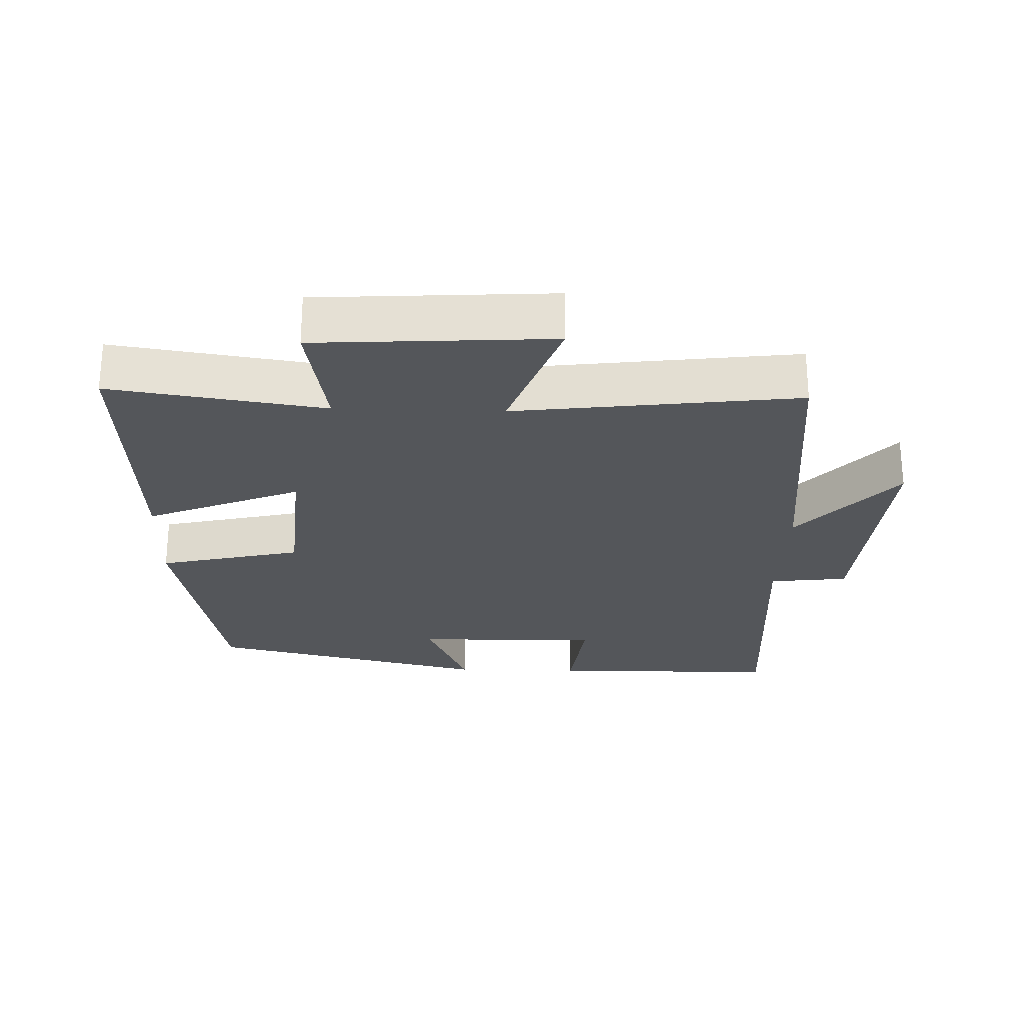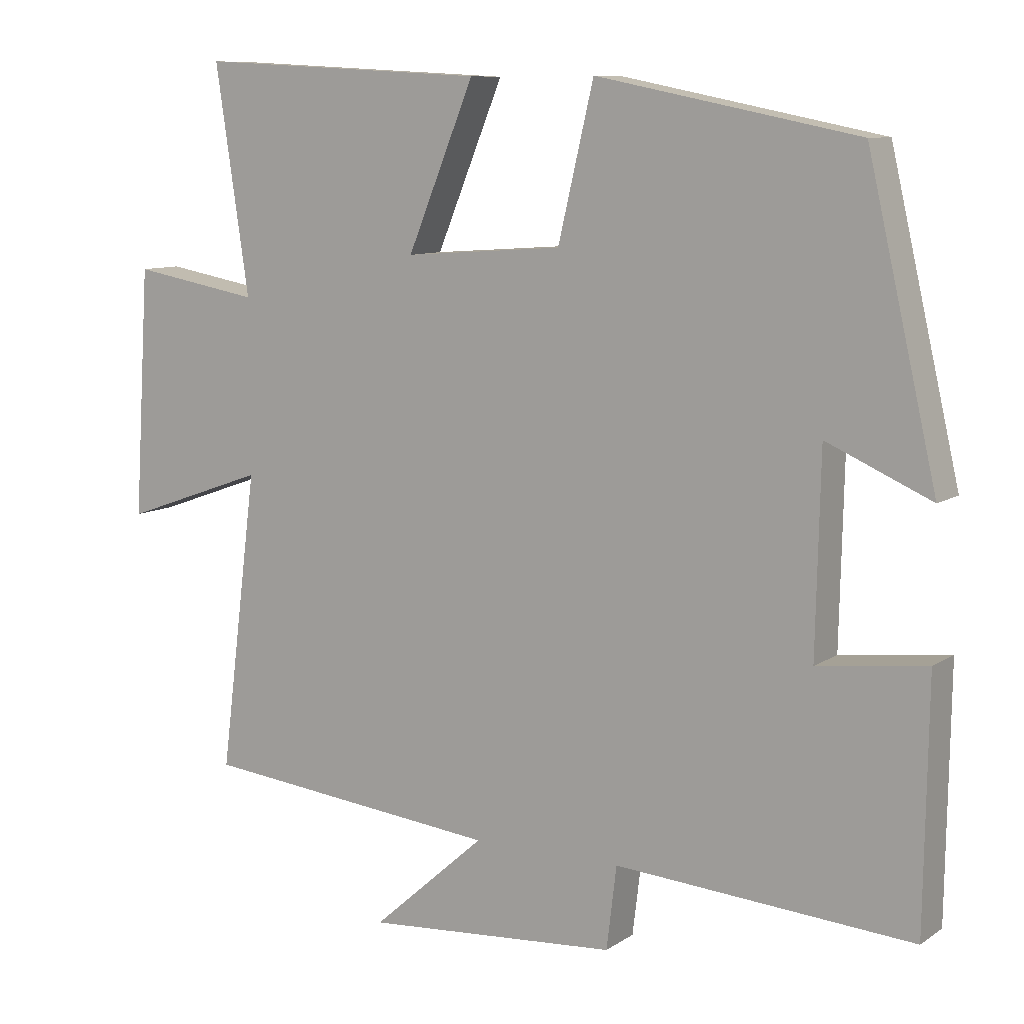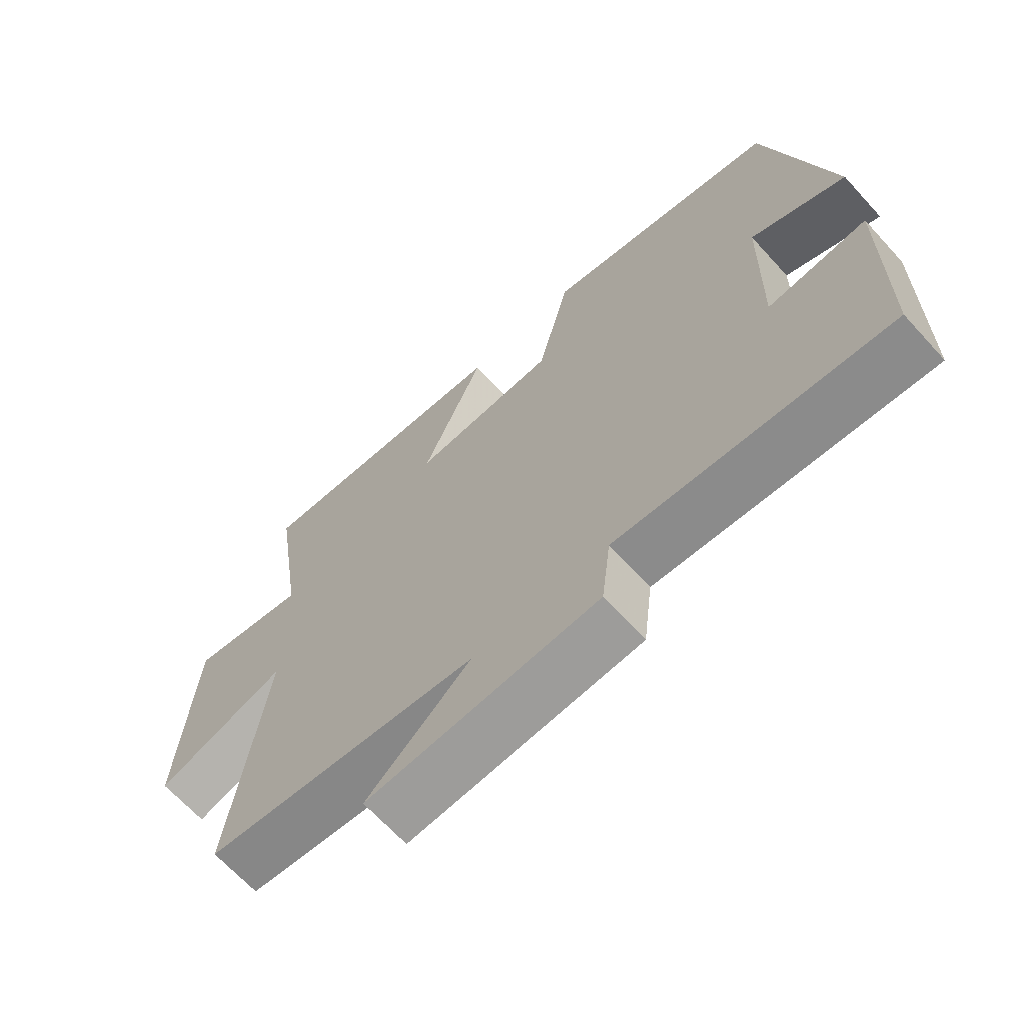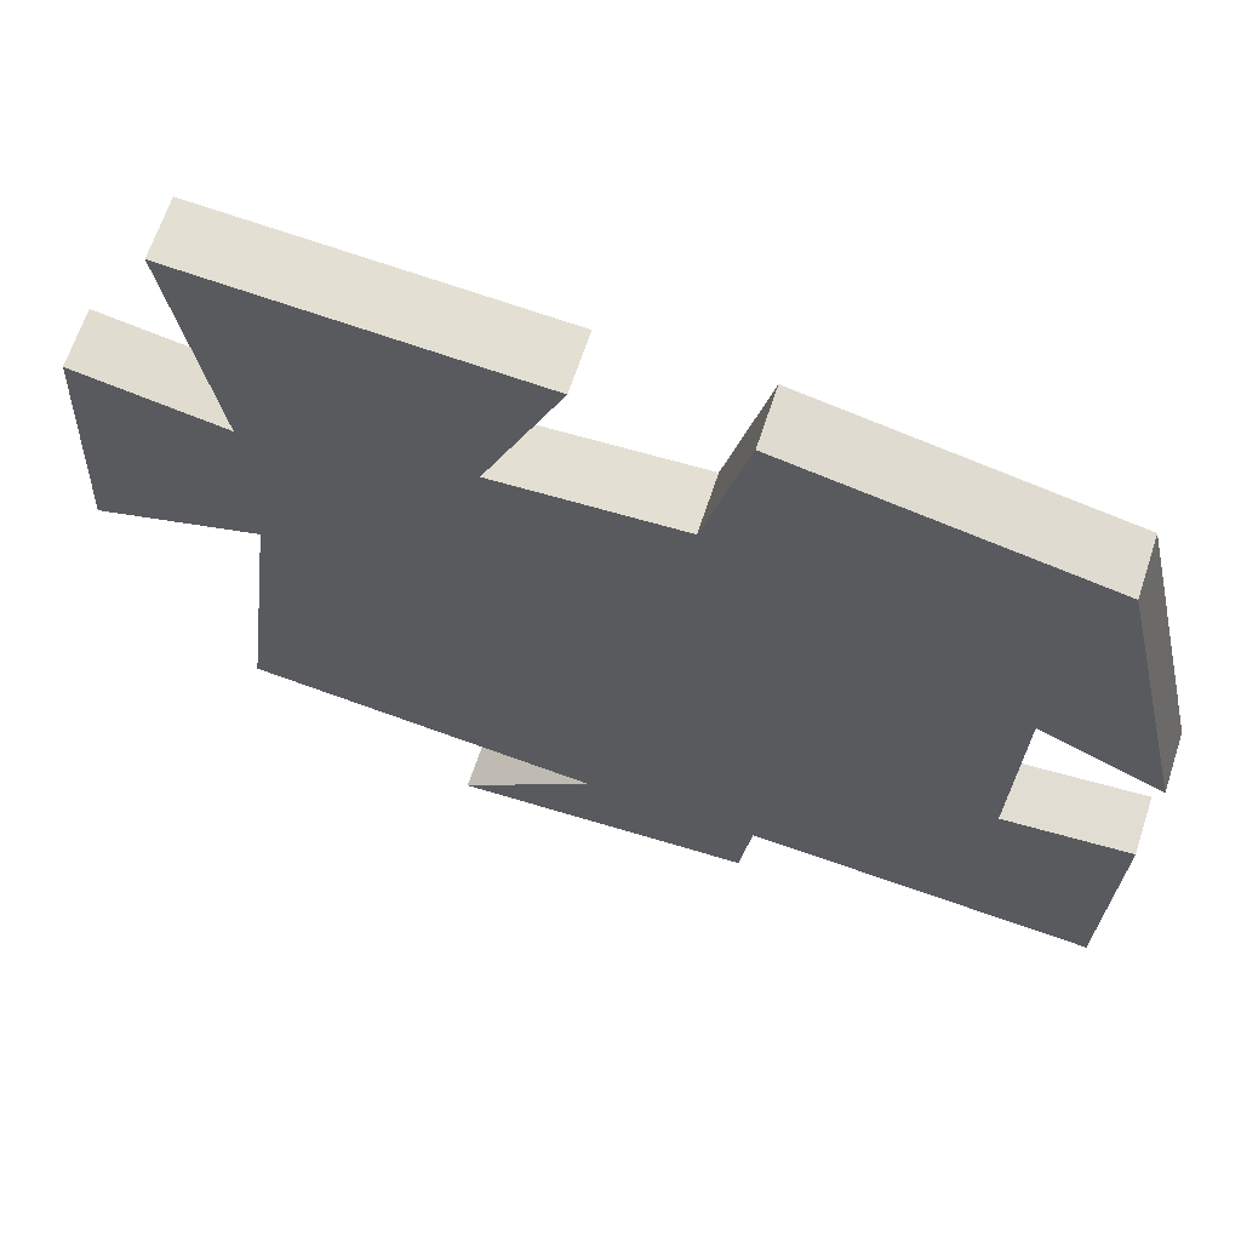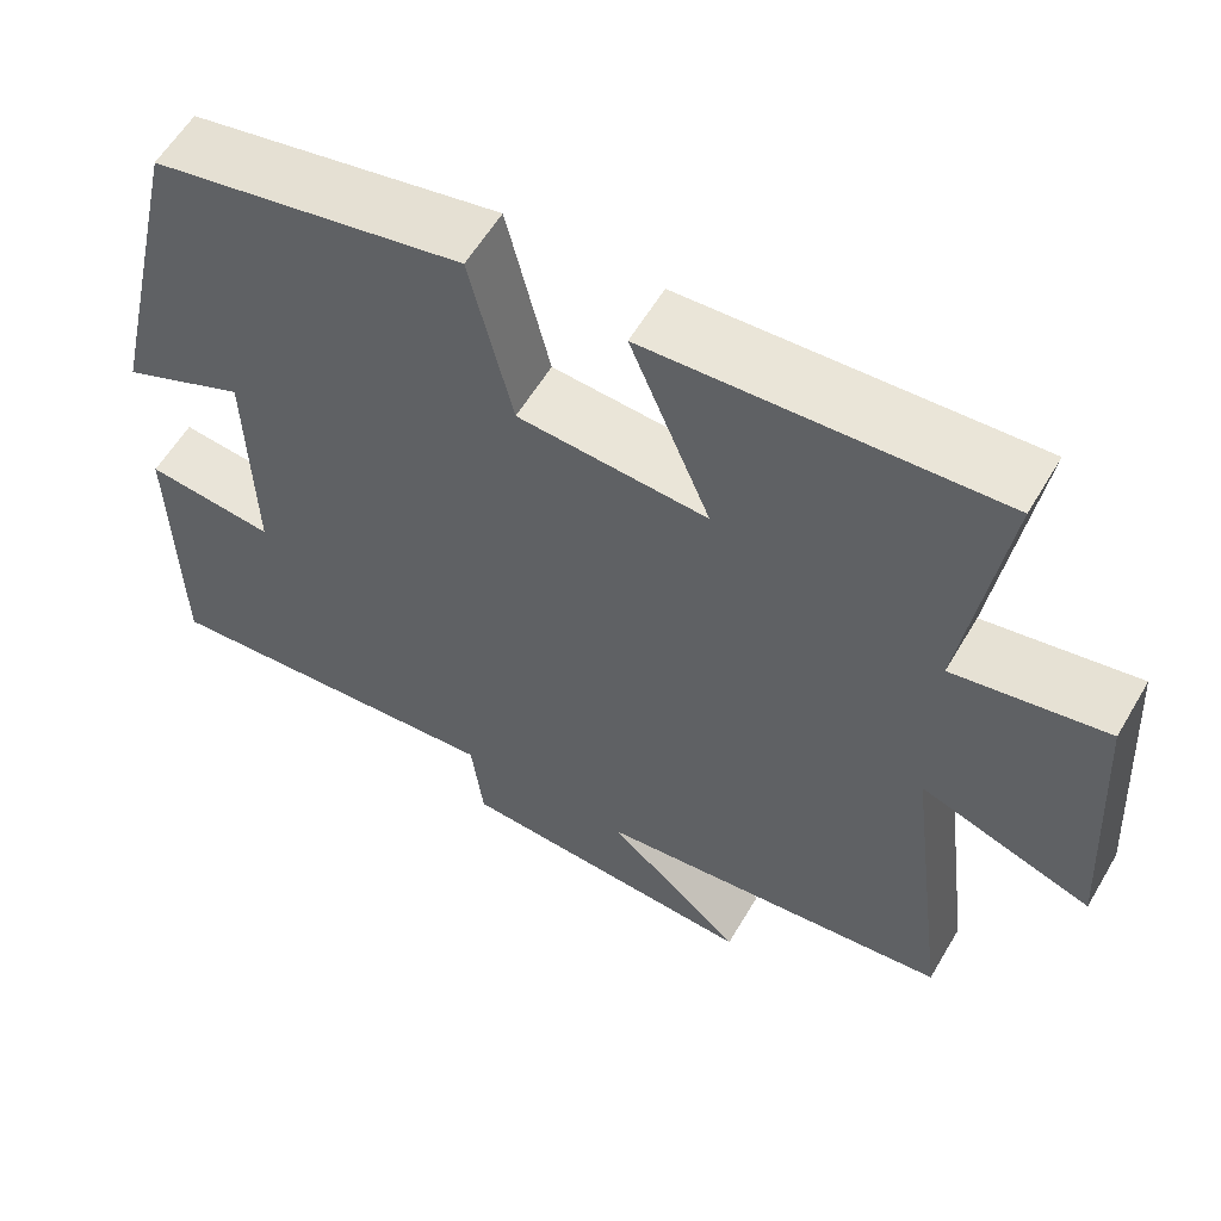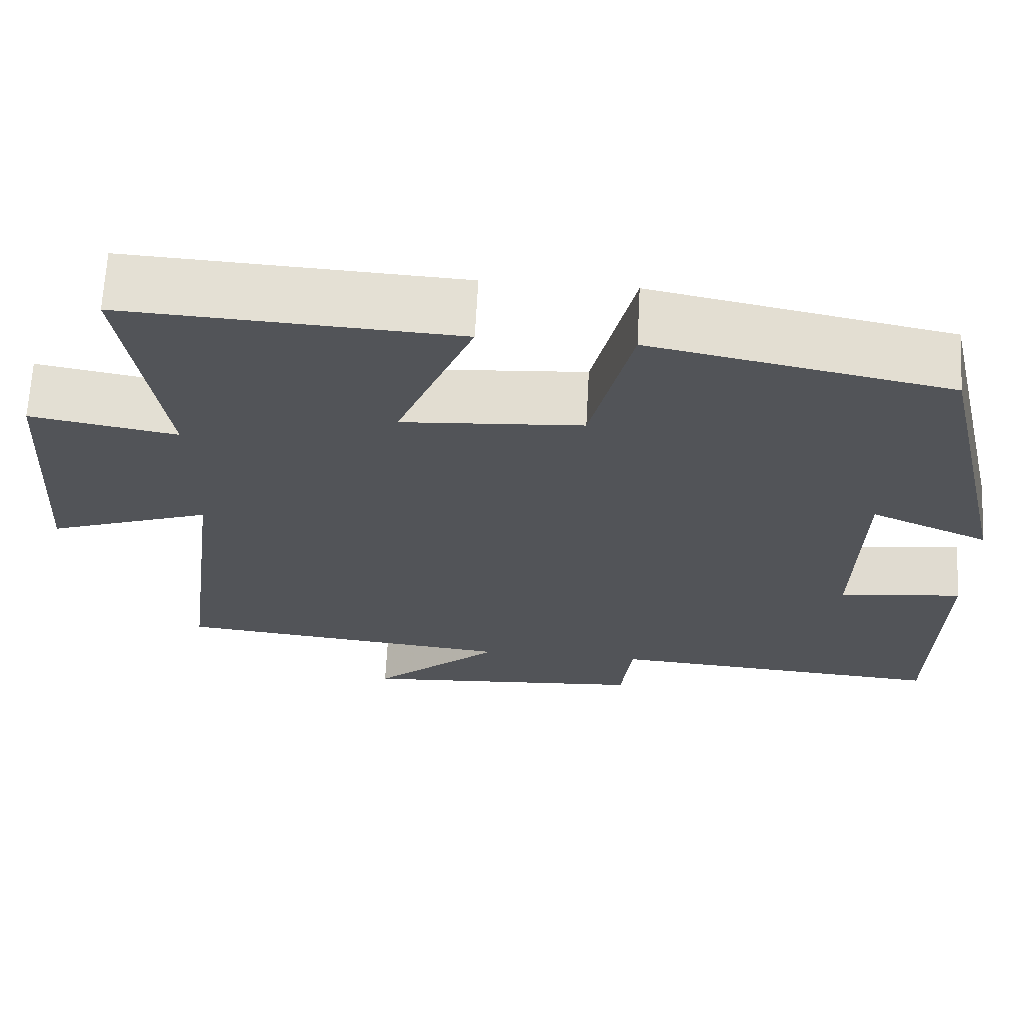
<metadata>
{"format":"obj","ext":"obj","renderer":"f3d","projection":"perspective","resolution":1024,"background":"white","views":[{"elev":-25.6,"azim":88.1,"up":"+Y"},{"elev":9.4,"azim":-148.5,"up":"+Z"},{"elev":-67.0,"azim":-137.6,"up":"+Z"},{"elev":66.5,"azim":-161.7,"up":"+Z"},{"elev":58.6,"azim":30.3,"up":"+Z"},{"elev":66.7,"azim":-176.9,"up":"+Z"}]}
</metadata>
<code>
v 0.547 0.07 0.522
v 0.5 0.07 0.206
v 0.68 0.07 0.238
v 0.702 0.07 -0.11
v 0.5 0.07 -0.038
v 0.553 0.07 -0.456
v 0.132 0.07 -0.5
v 0.292 0.07 -0.642
v -0.064 0.07 -0.616
v -0.078 0.07 -0.5
v -0.495 0.07 -0.53
v -0.5 0.07 -0.187
v -0.348 0.07 -0.205
v -0.354 0.07 0.071
v -0.5 0.07 0.007
v -0.403 0.07 0.427
v -0.038 0.07 0.5
v 0.012 0.07 0.288
v 0.234 0.07 0.272
v 0.14 0.07 0.5
v 0.547 0 0.522
v 0.5 0 0.206
v 0.68 0 0.238
v 0.702 0 -0.11
v 0.5 0 -0.038
v 0.553 0 -0.456
v 0.132 0 -0.5
v 0.292 0 -0.642
v -0.064 0 -0.616
v -0.078 0 -0.5
v -0.495 0 -0.53
v -0.5 0 -0.187
v -0.348 0 -0.205
v -0.354 0 0.071
v -0.5 0 0.007
v -0.403 0 0.427
v -0.038 0 0.5
v 0.012 0 0.288
v 0.234 0 0.272
v 0.14 0 0.5
f 19 20 1 2
f 18 19 2
f 16 17 18
f 15 16 18
f 14 15 18
f 13 14 18 2
f 10 11 12 13
f 10 13 2 3
f 7 8 9 10
f 5 6 7 10
f 5 10 3
f 3 4 5
f 22 21 40 39
f 22 39 38
f 38 37 36
f 38 36 35
f 38 35 34
f 22 38 34 33
f 33 32 31 30
f 23 22 33 30
f 30 29 28 27
f 30 27 26 25
f 23 30 25
f 25 24 23
f 1 21 22 2
f 2 22 23 3
f 3 23 24 4
f 4 24 25 5
f 5 25 26 6
f 6 26 27 7
f 7 27 28 8
f 8 28 29 9
f 9 29 30 10
f 10 30 31 11
f 11 31 32 12
f 12 32 33 13
f 13 33 34 14
f 14 34 35 15
f 15 35 36 16
f 16 36 37 17
f 17 37 38 18
f 18 38 39 19
f 19 39 40 20
f 20 40 21 1

</code>
